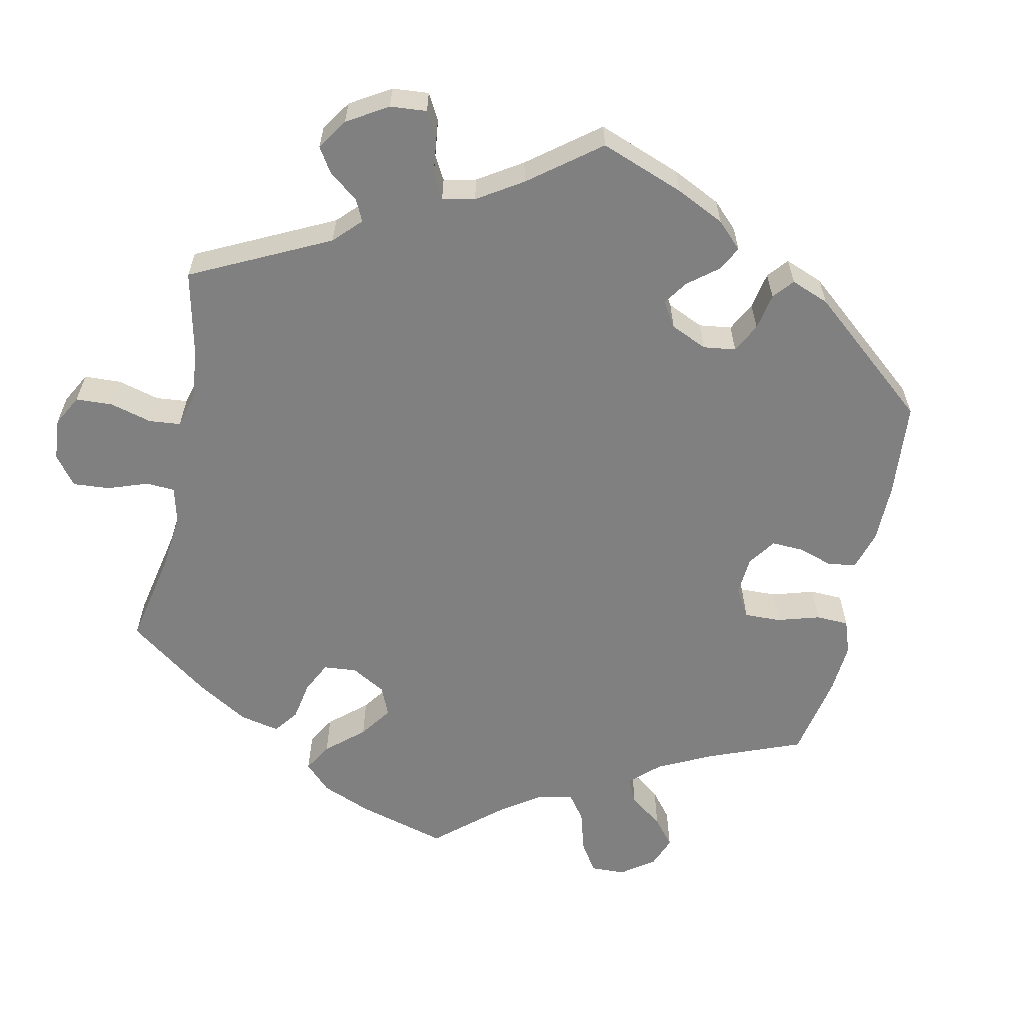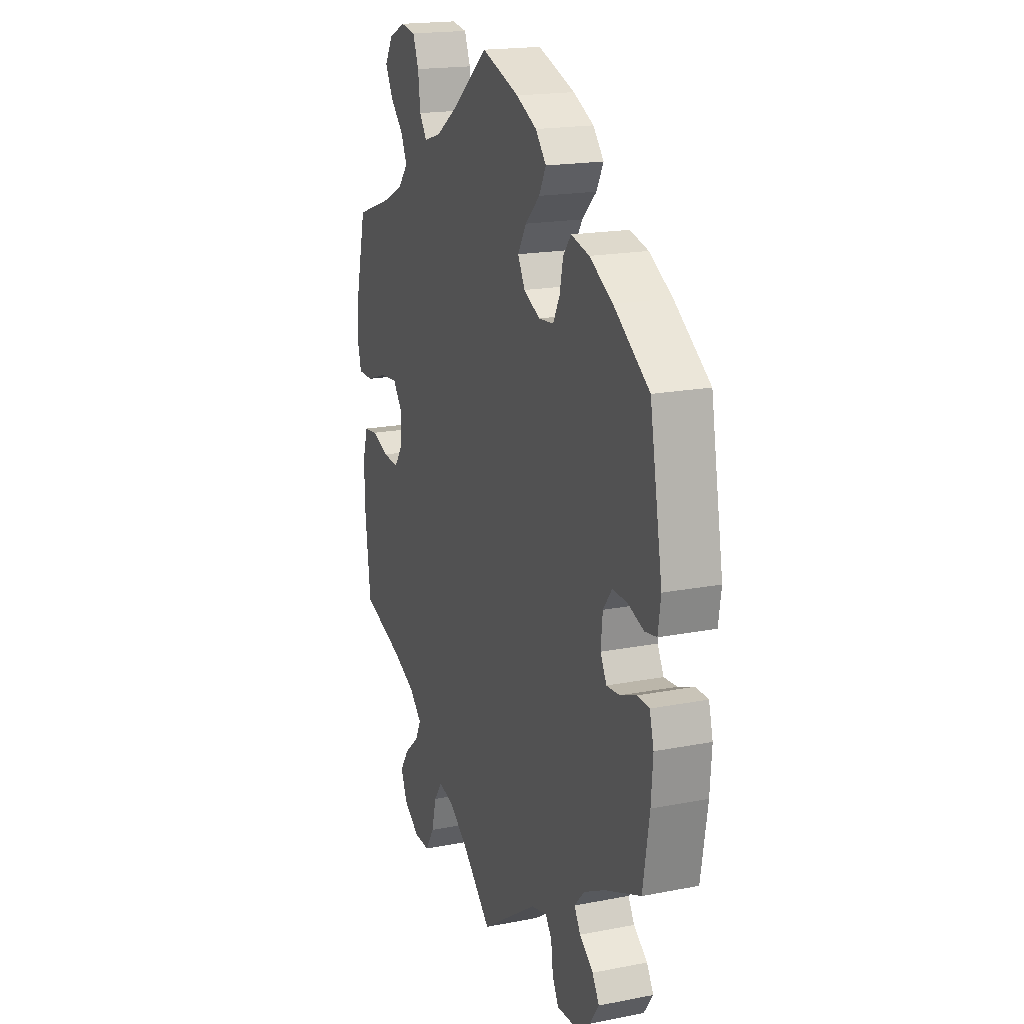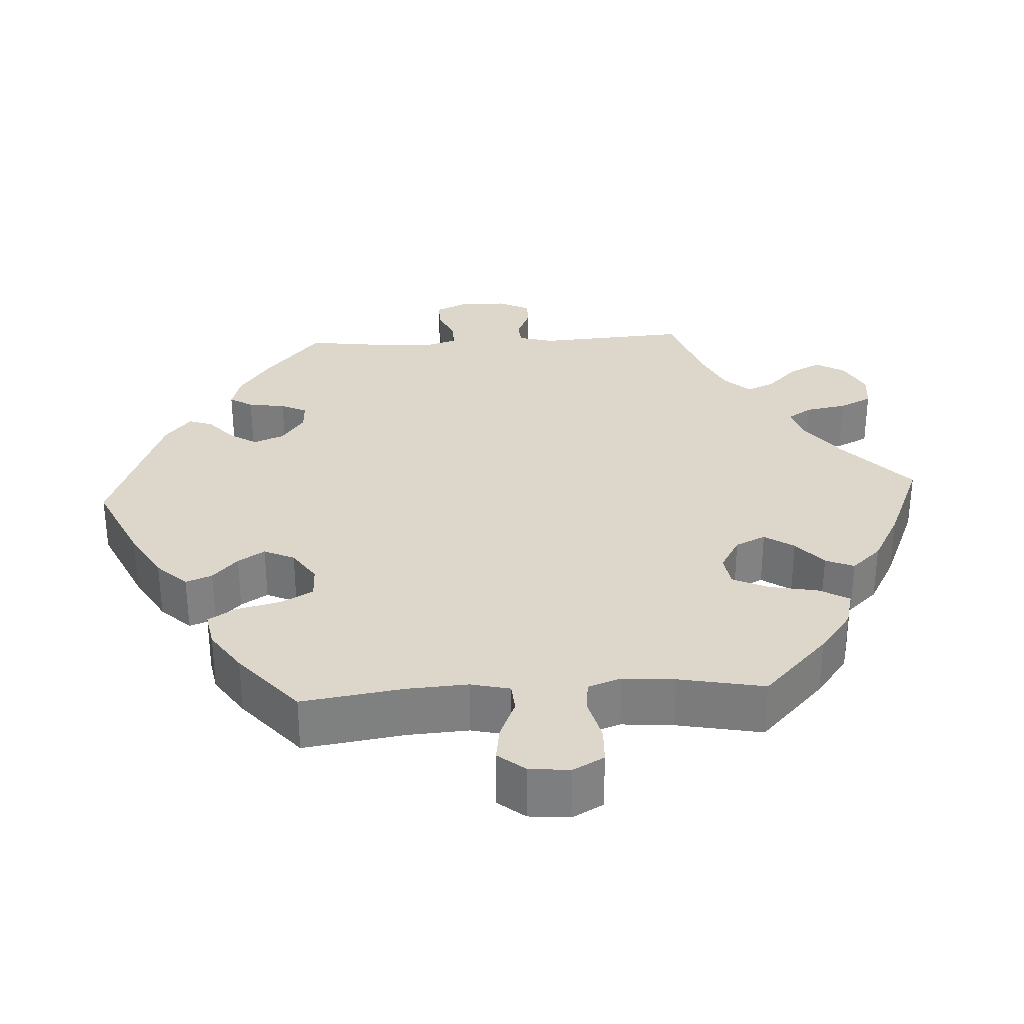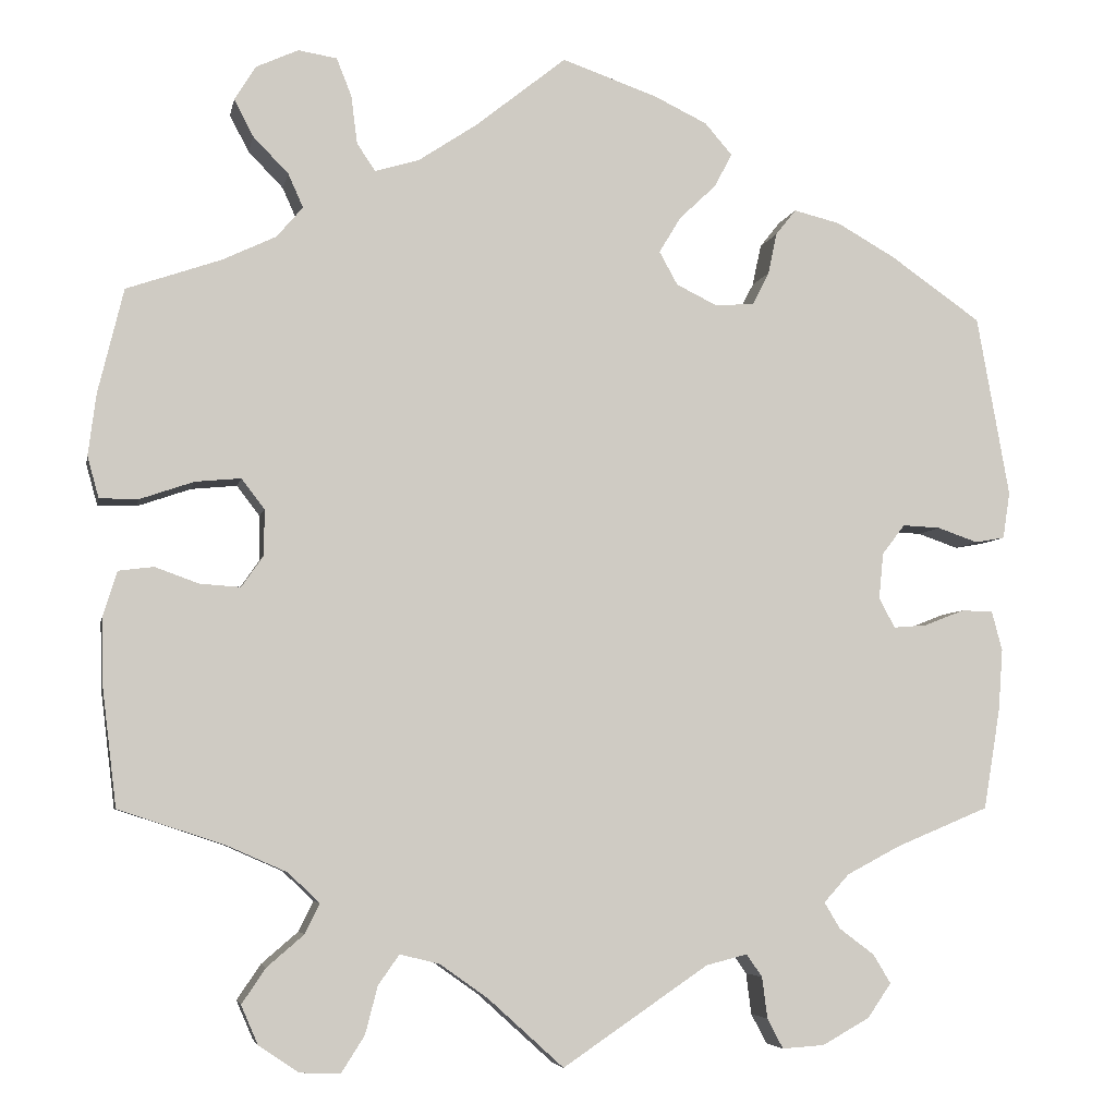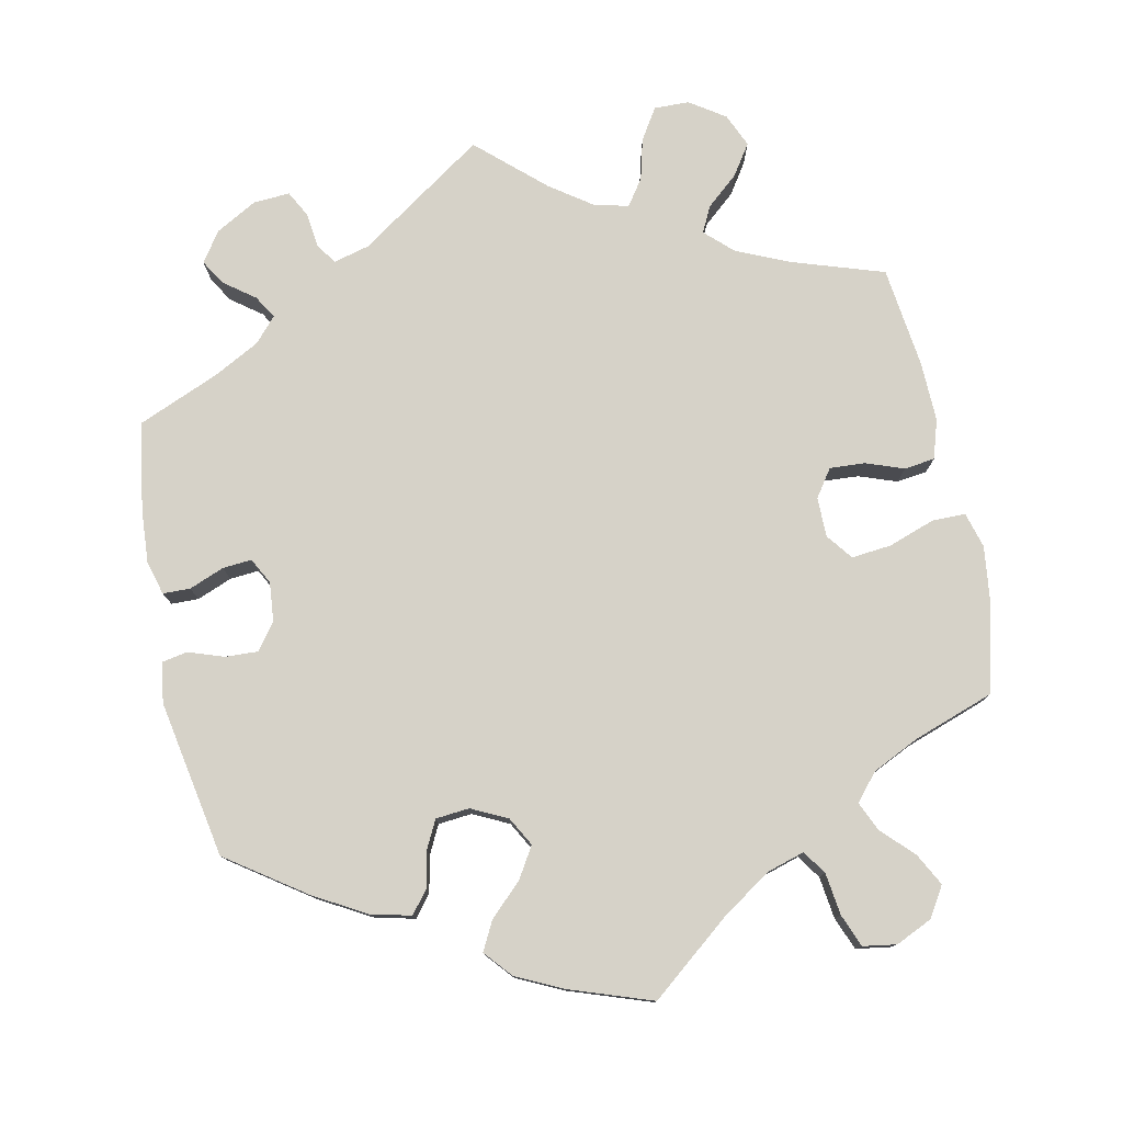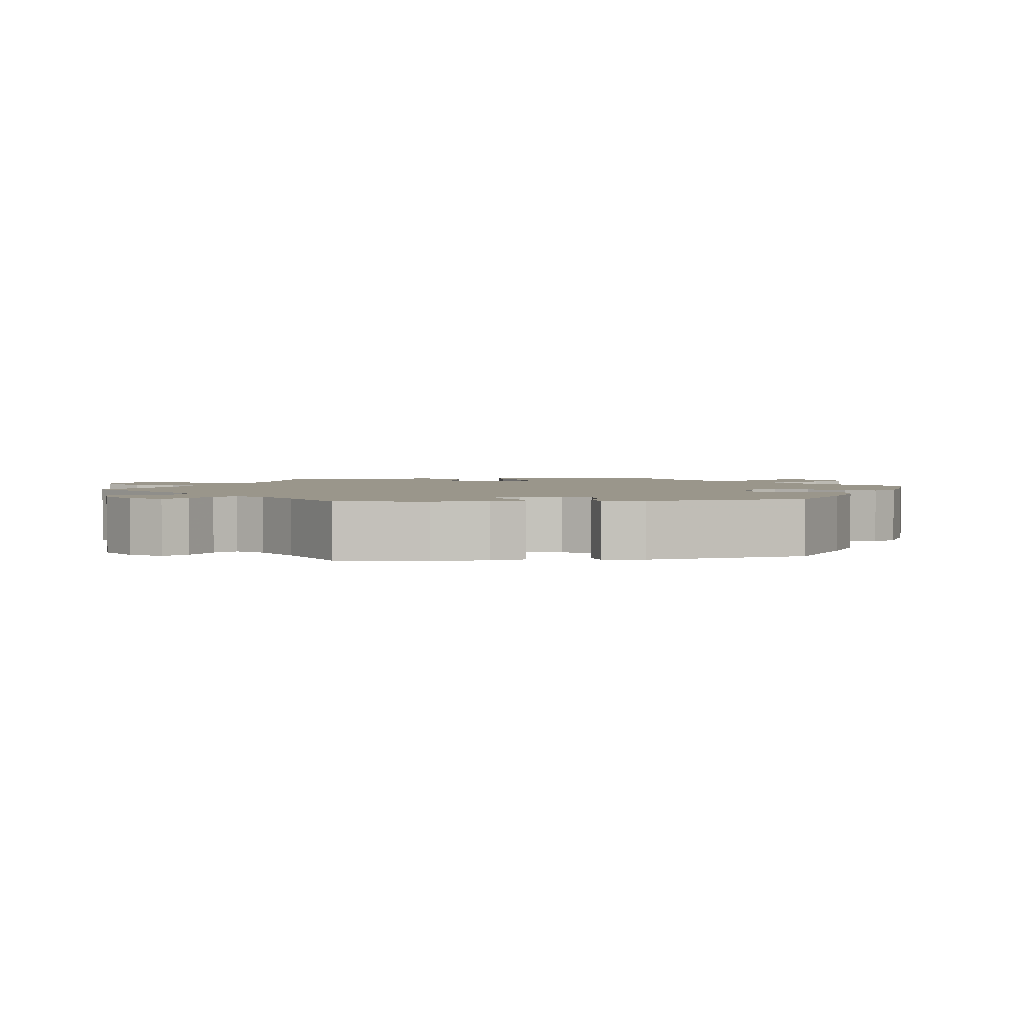
<metadata>
{"format":"obj","ext":"obj","renderer":"f3d","projection":"perspective","resolution":1024,"background":"white","views":[{"elev":-60.0,"azim":-131.8,"up":"+Y"},{"elev":18.5,"azim":-110.6,"up":"+Z"},{"elev":30.4,"azim":26.8,"up":"+Y"},{"elev":-5.4,"azim":168.9,"up":"+Z"},{"elev":78.0,"azim":-11.9,"up":"+Y"},{"elev":2.4,"azim":-98.2,"up":"+Y"}]}
</metadata>
<code>
v -0.52 0.07 -0.173
v -0.525 0.07 -0.103
v -0.513 0.07 -0.058
v -0.477 0.07 -0.057
v -0.431 0.07 -0.075
v -0.393 0.07 -0.078
v -0.375 0.07 -0.044
v -0.38 0.07 0.008
v -0.406 0.07 0.042
v -0.449 0.07 0.04
v -0.495 0.07 0.024
v -0.529 0.07 0.03
v -0.537 0.07 0.083
v -0.5 0.07 0.289
v -0.397 0.07 0.361
v -0.33 0.07 0.399
v -0.277 0.07 0.412
v -0.254 0.07 0.383
v -0.244 0.07 0.336
v -0.225 0.07 0.299
v -0.181 0.07 0.295
v -0.134 0.07 0.318
v -0.113 0.07 0.356
v -0.138 0.07 0.397
v -0.18 0.07 0.437
v -0.2 0.07 0.475
v -0.169 0.07 0.511
v -0.109 0.07 0.54
v 0 0.07 0.578
v 0.104 0.07 0.495
v 0.17 0.07 0.451
v 0.22 0.07 0.436
v 0.241 0.07 0.467
v 0.248 0.07 0.522
v 0.265 0.07 0.565
v 0.309 0.07 0.572
v 0.357 0.07 0.55
v 0.381 0.07 0.511
v 0.359 0.07 0.469
v 0.319 0.07 0.428
v 0.302 0.07 0.39
v 0.332 0.07 0.355
v 0.393 0.07 0.326
v 0.5 0.07 0.289
v 0.529 0.07 0.17
v 0.538 0.07 0.1
v 0.525 0.07 0.053
v 0.481 0.07 0.053
v 0.42 0.07 0.074
v 0.368 0.07 0.079
v 0.342 0.07 0.045
v 0.342 0.07 -0.007
v 0.367 0.07 -0.043
v 0.413 0.07 -0.04
v 0.463 0.07 -0.022
v 0.503 0.07 -0.027
v 0.519 0.07 -0.078
v 0.517 0.07 -0.157
v 0.501 0.07 -0.289
v 0.38 0.07 -0.329
v 0.312 0.07 -0.359
v 0.276 0.07 -0.393
v 0.293 0.07 -0.427
v 0.335 0.07 -0.463
v 0.362 0.07 -0.503
v 0.343 0.07 -0.547
v 0.297 0.07 -0.578
v 0.251 0.07 -0.579
v 0.225 0.07 -0.538
v 0.211 0.07 -0.484
v 0.187 0.07 -0.45
v 0.142 0.07 -0.461
v 0.087 0.07 -0.5
v 0.001 0.07 -0.578
v -0.165 0.07 -0.466
v -0.212 0.07 -0.454
v -0.23 0.07 -0.48
v -0.236 0.07 -0.527
v -0.254 0.07 -0.561
v -0.302 0.07 -0.558
v -0.356 0.07 -0.528
v -0.383 0.07 -0.489
v -0.363 0.07 -0.456
v -0.323 0.07 -0.426
v -0.305 0.07 -0.396
v -0.334 0.07 -0.364
v -0.395 0.07 -0.332
v -0.501 0.07 -0.288
v -0.52 0 -0.173
v -0.525 0 -0.103
v -0.513 0 -0.058
v -0.477 0 -0.057
v -0.431 0 -0.075
v -0.393 0 -0.078
v -0.375 0 -0.044
v -0.38 0 0.008
v -0.406 0 0.042
v -0.449 0 0.04
v -0.495 0 0.024
v -0.529 0 0.03
v -0.537 0 0.083
v -0.5 0 0.289
v -0.397 0 0.361
v -0.33 0 0.399
v -0.277 0 0.412
v -0.254 0 0.383
v -0.244 0 0.336
v -0.225 0 0.299
v -0.181 0 0.295
v -0.134 0 0.318
v -0.113 0 0.356
v -0.138 0 0.397
v -0.18 0 0.437
v -0.2 0 0.475
v -0.169 0 0.511
v -0.109 0 0.54
v 0 0 0.578
v 0.104 0 0.495
v 0.17 0 0.451
v 0.22 0 0.436
v 0.241 0 0.467
v 0.248 0 0.522
v 0.265 0 0.565
v 0.309 0 0.572
v 0.357 0 0.55
v 0.381 0 0.511
v 0.359 0 0.469
v 0.319 0 0.428
v 0.302 0 0.39
v 0.332 0 0.355
v 0.393 0 0.326
v 0.5 0 0.289
v 0.529 0 0.17
v 0.538 0 0.1
v 0.525 0 0.053
v 0.481 0 0.053
v 0.42 0 0.074
v 0.368 0 0.079
v 0.342 0 0.045
v 0.342 0 -0.007
v 0.367 0 -0.043
v 0.413 0 -0.04
v 0.463 0 -0.022
v 0.503 0 -0.027
v 0.519 0 -0.078
v 0.517 0 -0.157
v 0.501 0 -0.289
v 0.38 0 -0.329
v 0.312 0 -0.359
v 0.276 0 -0.393
v 0.293 0 -0.427
v 0.335 0 -0.463
v 0.362 0 -0.503
v 0.343 0 -0.547
v 0.297 0 -0.578
v 0.251 0 -0.579
v 0.225 0 -0.538
v 0.211 0 -0.484
v 0.187 0 -0.45
v 0.142 0 -0.461
v 0.087 0 -0.5
v 0.001 0 -0.578
v -0.165 0 -0.466
v -0.212 0 -0.454
v -0.23 0 -0.48
v -0.236 0 -0.527
v -0.254 0 -0.561
v -0.302 0 -0.558
v -0.356 0 -0.528
v -0.383 0 -0.489
v -0.363 0 -0.456
v -0.323 0 -0.426
v -0.305 0 -0.396
v -0.334 0 -0.364
v -0.395 0 -0.332
v -0.501 0 -0.288
f 87 88 1 2
f 86 87 2 3
f 85 86 3 4
f 81 82 83 84
f 81 84 85
f 80 81 85
f 77 78 79 80
f 76 77 80 85
f 75 76 85 4
f 73 74 75 4
f 67 68 69 70
f 67 70 71
f 66 67 71
f 63 64 65 66
f 62 63 66 71
f 61 62 71 72
f 57 58 59 60
f 57 60 61
f 54 55 56 57
f 53 54 57 61
f 52 53 61 72
f 46 47 48 49
f 46 49 50
f 43 44 45 46
f 42 43 46 50
f 41 42 50 51
f 37 38 39 40
f 37 40 41
f 36 37 41
f 33 34 35 36
f 33 36 41
f 32 33 41 51
f 27 28 29 30
f 27 30 31
f 24 25 26 27
f 23 24 27 31
f 22 23 31 32
f 16 17 18 19
f 16 19 20
f 15 16 20
f 14 15 20
f 13 14 20 21
f 10 11 12 13
f 9 10 13 21
f 72 73 4 5
f 8 9 21 22
f 7 8 22 32
f 6 7 32 51
f 72 5 6
f 6 51 52 72
f 90 89 176 175
f 91 90 175 174
f 92 91 174 173
f 172 171 170 169
f 173 172 169
f 173 169 168
f 168 167 166 165
f 173 168 165 164
f 92 173 164 163
f 92 163 162 161
f 158 157 156 155
f 159 158 155
f 159 155 154
f 154 153 152 151
f 159 154 151 150
f 160 159 150 149
f 148 147 146 145
f 149 148 145
f 145 144 143 142
f 149 145 142 141
f 160 149 141 140
f 137 136 135 134
f 138 137 134
f 134 133 132 131
f 138 134 131 130
f 139 138 130 129
f 128 127 126 125
f 129 128 125
f 129 125 124
f 124 123 122 121
f 129 124 121
f 139 129 121 120
f 118 117 116 115
f 119 118 115
f 115 114 113 112
f 119 115 112 111
f 120 119 111 110
f 107 106 105 104
f 108 107 104
f 108 104 103
f 108 103 102
f 109 108 102 101
f 101 100 99 98
f 109 101 98 97
f 93 92 161 160
f 110 109 97 96
f 120 110 96 95
f 139 120 95 94
f 94 93 160
f 160 140 139 94
f 1 89 90 2
f 2 90 91 3
f 3 91 92 4
f 4 92 93 5
f 5 93 94 6
f 6 94 95 7
f 7 95 96 8
f 8 96 97 9
f 9 97 98 10
f 10 98 99 11
f 11 99 100 12
f 12 100 101 13
f 13 101 102 14
f 14 102 103 15
f 15 103 104 16
f 16 104 105 17
f 17 105 106 18
f 18 106 107 19
f 19 107 108 20
f 20 108 109 21
f 21 109 110 22
f 22 110 111 23
f 23 111 112 24
f 24 112 113 25
f 25 113 114 26
f 26 114 115 27
f 27 115 116 28
f 28 116 117 29
f 29 117 118 30
f 30 118 119 31
f 31 119 120 32
f 32 120 121 33
f 33 121 122 34
f 34 122 123 35
f 35 123 124 36
f 36 124 125 37
f 37 125 126 38
f 38 126 127 39
f 39 127 128 40
f 40 128 129 41
f 41 129 130 42
f 42 130 131 43
f 43 131 132 44
f 44 132 133 45
f 45 133 134 46
f 46 134 135 47
f 47 135 136 48
f 48 136 137 49
f 49 137 138 50
f 50 138 139 51
f 51 139 140 52
f 52 140 141 53
f 53 141 142 54
f 54 142 143 55
f 55 143 144 56
f 56 144 145 57
f 57 145 146 58
f 58 146 147 59
f 59 147 148 60
f 60 148 149 61
f 61 149 150 62
f 62 150 151 63
f 63 151 152 64
f 64 152 153 65
f 65 153 154 66
f 66 154 155 67
f 67 155 156 68
f 68 156 157 69
f 69 157 158 70
f 70 158 159 71
f 71 159 160 72
f 72 160 161 73
f 73 161 162 74
f 74 162 163 75
f 75 163 164 76
f 76 164 165 77
f 77 165 166 78
f 78 166 167 79
f 79 167 168 80
f 80 168 169 81
f 81 169 170 82
f 82 170 171 83
f 83 171 172 84
f 84 172 173 85
f 85 173 174 86
f 86 174 175 87
f 87 175 176 88
f 88 176 89 1

</code>
